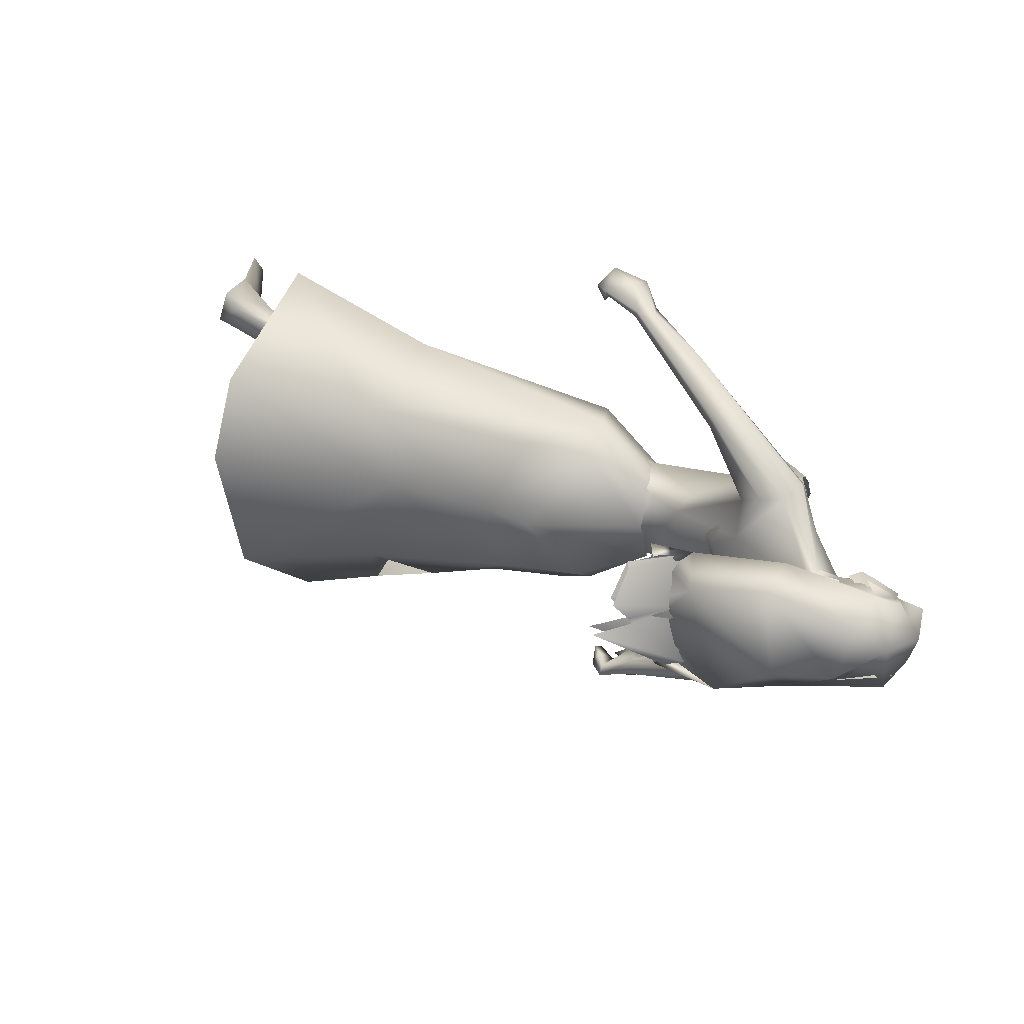
<metadata>
{"format":"obj","ext":"obj","renderer":"f3d","projection":"perspective","resolution":1024,"background":"white","views":[{"elev":27.9,"azim":-115.3,"up":"+Y"}]}
</metadata>
<code>
o saree_Cylinder
v -0.6931 -0.04956 0.3325
v -0.9774 -0.5834 0.06048
v -1.157 0.06498 -0.2984
v -1.101 0.3086 -0.2098
v -1.762 0.02251 0.9326
v -1.931 -0.1542 0.7833
v -1.696 -0.2068 0.7844
v -1.79 -0.2912 0.6748
v -1.777 0.02256 0.3868
v -1.809 0.2304 0.5191
v -1.692 0.2362 0.8697
v -1.663 0.02084 0.8665
v -1.821 -0.1464 0.8475
v -1.885 -0.251 0.7216
v -1.963 -0.182 0.6241
v -1.943 0.02432 0.459
v -1.983 0.2424 0.6534
v -1.886 0.2999 0.7485
v -1.963 0.1399 0.8841
v -1.897 0.1111 0.9452
v -1.876 0.02695 0.9726
v -1.893 -0.09805 0.9544
v -1.964 -0.1217 0.877
v -2.048 -0.1217 0.8312
v -2.071 0.003209 0.7934
v -2.048 0.1061 0.8306
v -2.268 0.03655 1.246
v -2.261 0.05111 1.282
v -2.273 -0.05567 1.271
v -1.913 -0.1205 0.9663
v -1.87 -0.08193 0.9688
v -1.755 -0.2472 0.8968
v -1.702 -0.1331 0.9428
v -1.573 -0.3338 0.5142
v -0.83 -0.4817 0.315
v -1.61 -0.09468 0.8517
v -0.7826 0.1322 0.2234
v -0.7268 0.02755 0.2751
v -1.612 0.08959 0.8569
v -0.7042 -0.08913 0.3011
v -1.224 -0.3277 0.6385
v -1.207 -0.1545 0.6508
v -1.345 -0.3557 0.4793
v -1.341 -0.44 0.3883
v -1.25 0.2096 0.5106
v -1.415 -0.274 0.1445
v -0.9984 0.07267 0.4178
v -1.035 -0.3603 0.3587
v -1.137 -0.5265 0.2667
v -1.086 -0.3712 -0.2007
v -0.9474 0.5724 0.09538
v -0.9268 -0.1069 0.4684
v -1.101 0.04234 0.5635
v -0.7096 0.07798 0.3056
v -1.433 0.2697 0.6508
v -1.359 -0.2626 0.6069
v -1.768 -0.2087 0.4637
v -1.553 0.04871 0.1601
v -1.414 0.2779 0.1326
v -1.346 0.4193 0.3761
v -1.391 -0.2191 0.6882
v -1.22 -0.04838 0.622
v -1.17 0.09606 0.6078
v -1.341 0.002255 0.6752
v -1.197 -0.4066 0.3036
v -2.368 -0.2137 1.131
v -2.25 -0.1996 1.116
v -2.252 0.207 1.11
v -2.349 -0.1914 1.051
v -2.282 0.1632 1.005
v -2.337 0.213 1.104
v -2.381 -0.1779 0.9383
v -2.305 -0.152 0.9218
v -2.337 0.08997 0.8677
v -2.384 0.1711 0.9272
v -2.384 -0.1047 0.8668
v -2.337 -0.08595 0.8771
v -2.386 0.09793 0.8592
v -2.368 -0.003752 0.8915
v -2.341 0.001311 0.8909
v -2.237 0.2243 1.201
v -2.298 -0.2171 1.212
v -2.314 -0.1169 1.264
v -2.317 0.1326 1.252
v -2.332 -0.1989 1.213
v -2.329 0.2043 1.222
v -2.16 -0.1384 1.19
v -2.159 0.1346 1.201
v -2.183 0.000501 1.216
v -2.186 0.1827 1.14
v -2.155 0.06917 1.205
v -2.239 -0.1176 1.298
v -2.249 -0.07715 1.269
v -2.223 -0.2122 1.218
v -2.251 0.1033 1.277
v -2.239 0.1326 1.294
v -2.25 0.1912 1.24
f 18 20 11
f 15 14 24
f 12 5 13
f 16 15 24
f 60 18 11
f 59 10 18
f 34 8 57
f 58 9 59
f 7 13 8
f 8 14 57
f 57 15 9
f 10 9 17
f 10 17 18
f 13 5 21
f 20 21 5
f 6 13 22
f 18 17 26
f 6 23 24
f 31 30 32
f 32 30 23
f 32 14 8
f 45 55 39
f 11 12 39
f 12 13 7
f 5 33 41
f 54 63 53
f 52 53 64
f 33 32 43
f 48 52 56
f 12 53 39
f 59 60 51
f 11 20 12
f 52 1 53
f 64 53 12
f 2 40 52
f 54 37 47
f 3 58 4
f 50 58 3
f 12 36 62
f 62 61 56
f 46 44 57
f 12 62 64
f 47 45 63
f 50 49 46
f 32 8 34
f 21 31 33
f 32 6 14
f 51 60 45
f 35 49 2
f 2 49 50
f 51 47 37
f 73 67 69
f 94 82 66
f 81 68 71
f 71 70 74
f 68 70 71
f 73 69 72
f 77 73 72
f 80 77 76
f 78 74 80
f 81 97 88
f 96 97 84
f 28 95 27
f 66 82 85
f 81 71 86
f 28 27 91
f 88 95 28
f 93 92 87
f 27 93 89
f 92 94 87
f 94 67 87
f 68 81 90
f 90 81 88
f 67 94 66
f 94 92 83
f 92 93 83
f 93 87 89
f 96 95 88
f 14 13 6
f 16 25 17
f 58 57 9
f 18 19 20
f 17 25 26
f 42 41 35
f 63 54 47
f 50 46 58
f 63 45 39
f 38 54 53
f 40 1 52
f 64 62 52
f 4 59 51
f 45 60 55
f 46 57 58
f 93 27 29
f 75 74 78
f 14 6 24
f 25 16 24
f 55 60 11
f 60 59 18
f 9 10 59
f 13 14 8
f 14 15 57
f 15 16 9
f 9 16 17
f 22 13 21
f 23 6 22
f 19 18 26
f 33 31 32
f 6 32 23
f 55 11 39
f 36 12 7
f 42 5 41
f 41 33 43
f 52 62 56
f 53 63 39
f 20 5 12
f 1 38 53
f 48 2 52
f 58 59 4
f 36 61 62
f 44 34 57
f 49 65 46
f 65 44 46
f 43 32 44
f 32 34 44
f 5 21 33
f 47 51 45
f 35 41 49
f 41 43 49
f 43 44 49
f 67 66 69
f 75 71 74
f 76 77 72
f 79 80 76
f 79 78 80
f 97 96 88
f 97 81 84
f 81 86 84
f 95 96 84
f 27 95 84
f 27 89 91
f 91 88 28
f 82 94 83
f 85 82 83
f 93 29 83
f 29 27 83
o body.001_omino.012
v -1.733 -0.001956 0.7621
v -1.87 -0.003144 0.6411
v -1.832 0.2083 0.7897
v -1.835 -0.2112 0.797
v -1.722 0.1901 0.8083
v -1.743 -0.1885 0.8231
v -1.938 0.2032 0.7245
v -1.94 -0.1965 0.7333
v -1.808 0.06493 0.9132
v -1.832 -0.06831 0.9304
v -1.861 0.08488 0.5463
v -1.91 -0.09768 0.6416
v -1.78 0.2007 0.5986
v -1.731 0.1289 0.517
v -1.747 -0.1396 0.532
v -1.687 -0.04904 0.804
v -1.582 0.09525 0.5098
v -1.593 -0.1157 0.512
v -1.371 -0.2997 0.4716
v -1.332 0.2139 0.5114
v -1.374 0.1519 0.501
v -1.363 -0.1865 0.4981
v -1.392 -0.173 0.4188
v -1.258 0.2422 0.4019
v -1.111 0.2401 0.1185
v -1.103 -0.2901 0.129
v -1.232 0.3095 0.1584
v -1.23 -0.3531 0.1639
v -0.4695 0.4095 0.1293
v -0.4652 -0.5378 0.1942
v -0.7309 0.3638 -0.1205
v -0.726 -0.4359 -0.0671
v -0.8051 0.4214 -0.07856
v -0.4425 0.3682 0.1023
v -0.745 0.4606 -0.09414
v -0.74 -0.5277 -0.04046
v -0.5004 0.4728 0.09005
v -0.7937 0.3495 -0.0847
v -0.6692 0.4687 -0.003206
v -0.6703 -0.5368 0.06647
v -0.6457 0.3385 -0.01422
v -0.655 -0.4092 0.04062
v -0.7916 0.3376 -0.009457
v -0.779 -0.4064 0.03599
v -0.4483 -0.4186 0.1701
v -2.013 0.06651 0.7619
v -2.021 -0.08263 0.7763
v -2.461 -0.1588 1.157
v -2.516 0.2744 0.9398
v -2.524 -0.2719 0.939
v -2.489 -0.2695 1.11
v -2.142 0.07227 0.8801
v -2.158 0.1263 0.9271
v -2.152 -0.1273 0.9286
v -2.204 0.1709 1.1
v -2.19 -0.1724 1.124
v -2.468 0.1382 0.8943
v -2.467 -0.1396 0.8935
v -2.51 0.07487 1.153
v -2.617 -0.04104 1.146
v -2.541 0.1384 1.129
v -2.646 0.07877 1.07
v -2.633 -0.07841 1.091
v -2.635 -0.07292 1.011
v -2.425 0.2323 0.9333
v -2.429 -0.2385 0.9312
v -1.929 0.1369 0.9169
v -2.144 -0.07044 0.8847
v -2.428 -0.001151 0.897
v -2.626 0.02644 1.153
v -1.756 -0.7155 0.9795
v -1.733 0.6731 0.9764
v -1.755 0.6865 0.916
v -1.73 0.6647 0.8311
v -1.742 -0.732 0.9479
v -1.736 -0.6969 0.935
v -1.754 -0.7005 0.838
v -1.721 0.6393 0.8499
v -1.746 -0.6625 0.9714
v -1.708 0.5999 0.9823
v -1.771 -0.7253 0.8206
v -1.778 -0.7533 0.9328
v -1.681 -0.7344 0.9173
v -1.64 0.6681 0.924
v -1.696 -0.7711 0.8968
v -1.654 0.7054 0.9031
v -1.653 -0.6848 0.8648
v -1.617 0.6155 0.8717
v -1.634 -0.7065 0.9003
v -1.596 0.6366 0.9061
v -1.657 0.6584 0.8405
v -1.711 -0.6739 0.8485
v -1.677 0.6084 0.8577
v -1.697 0.6372 0.9444
v -1.7 0.6709 0.9567
v -1.646 0.6449 0.9301
v -1.669 -0.7234 0.9457
v -1.628 0.6576 0.9523
v -1.685 -0.7107 0.9227
v -1.694 -0.7255 0.8331
v -2.883 0.001083 1.219
v -2.984 -0.06634 1.142
v -2.984 0.0677 1.141
v -2.854 -0.02371 1.193
v -2.854 0.0257 1.193
v -2.818 0.00014 1.263
v -2.896 -0.08487 1.18
v -2.897 0.08669 1.18
v -3.008 0.000719 1.155
v -2.84 -0.0962 1.164
v -2.84 0.09796 1.163
v -2.785 -0.01651 1.245
v -2.692 -0.03512 1.216
v -2.684 0.01657 1.236
v -2.706 -0.07748 1.089
v -2.708 0.07677 1.099
v -2.843 -0.1221 1.026
v -2.844 0.1228 1.026
v -2.752 0.03547 1.228
v -2.784 -0.1115 1.052
v -2.784 0.1124 1.048
v -2.671 0.00298 1.179
v -2.695 0.03783 1.02
v -2.73 -0.03138 0.9858
v -2.673 -0.05003 1.025
v -2.821 -0.08347 0.9129
v -2.821 0.08376 0.9124
v -2.834 -4.7e-05 0.8857
v -2.921 -0.1237 1.024
v -2.922 0.1243 1.024
v -2.956 -0.05837 0.9093
v -2.941 0.08616 0.9178
v -2.989 -0.04167 0.9984
v -2.98 0.06899 1.003
v -2.409 -0.2105 1.116
v -2.359 0.211 1.159
v -1.881 0.003923 0.9713
v -1.96 -0.01346 1.031
v -1.96 0.04467 1.013
v -1.94 0.004994 1.032
v -2.24 -0.1315 1.282
v -2.245 -0.1358 1.281
v -2.228 -0.0458 1.246
v -2.182 0.1734 1.172
v -2.24 0.1352 1.279
v -2.232 0.04466 1.245
v -2.245 0.1363 1.279
v -1.682 0.04133 0.8006
v -2.166 0.06436 1.201
v -2.158 -0.1107 1.201
v -2.153 0.09423 1.167
v -2.013 0.1145 0.8109
v -2.029 -0.1102 0.8202
v -1.919 -0.1266 0.9267
v -2.262 -0.002541 1.204
v -2.22 0.00056 1.194
v -2.16 -0.1361 1.188
v -2.163 0.1366 1.186
v -2.154 -0.07877 1.174
v -2.237 0.2213 1.186
v -2.232 -0.2171 1.193
v -2.253 -0.4164 0.921
v -2.156 -0.4444 0.9525
v -2.2 -0.4286 1.007
v -2.236 -0.461 1.031
v -2.54 -0.3088 1.064
v -2.217 -0.5221 0.9346
v -2.109 -0.5771 0.9759
v -2.293 -0.4484 0.9122
v -2.237 0.3931 0.9267
v -2.148 0.4095 0.962
v -2.139 0.4262 1.004
v -2.274 0.4291 0.9167
v -2.209 0.443 1.035
v -2.078 0.5458 0.981
v -2.189 0.4983 0.9395
v -1.888 -0.6805 0.9293
v -1.86 -0.6724 0.9601
v -1.836 -0.641 0.9535
v -1.861 -0.638 0.888
v -1.871 -0.6794 0.8814
v -1.869 0.622 0.9334
v -1.805 0.6083 0.9745
v -1.836 0.6238 0.8895
v -1.805 0.5781 0.9593
v -1.819 0.6036 0.8892
v -0.8212 -0.4778 -0.009594
v -0.838 -0.4796 0.06321
v -0.7495 -0.4472 0.08231
v -0.8398 0.4149 0.02997
v -0.93 0.393 0.01784
v -0.7665 0.3792 0.01224
v -1.274 -0.2362 0.3659
v -1.432 -0.2547 0.3183
v -1.298 -0.2669 0.4337
v -1.428 -0.3103 0.3402
v -1.317 -0.36 0.3144
v -1.31 0.1706 0.3677
v -1.421 0.2249 0.3194
v -1.415 0.2806 0.3407
v -1.328 0.2754 0.4471
v -1.323 0.3204 0.3284
v -2.385 -0.2468 1.019
v -2.57 -0.2848 0.9983
v -2.382 0.2361 1.02
v -2.392 0.2214 1.084
v -2.482 0.2755 1.11
v -2.538 0.3057 1.07
v -2.561 0.2882 0.991
v -2.463 0.1547 1.16
v -2.534 -0.1367 1.123
v -2.474 0.00142 1.122
v -2.486 -0.06088 1.158
v -2.398 0.049 1.195
v -2.319 0.2032 1.215
v -2.324 -0.2007 1.214
v -2.351 0.000205 1.179
v -2.345 -0.1232 1.235
v -2.361 -0.03354 1.216
v -2.345 0.05322 1.239
f 287 299 298
f 129 284 125
f 141 129 290
f 292 286 141
f 141 139 129
f 116 285 286
f 298 299 102
f 107 292 119
f 298 102 117
f 116 292 107
f 299 297 100
f 105 293 294
f 297 296 110
f 112 291 105
f 164 100 249
f 102 100 164
f 251 101 103
f 251 250 101
f 143 99 109
f 98 245 234
f 234 113 98
f 102 164 106
f 249 104 108
f 250 144 109
f 104 110 111
f 110 104 100
f 108 111 114
f 109 112 105
f 109 99 115
f 245 118 106
f 114 98 99
f 98 115 99
f 101 116 103
f 98 295 118
f 98 113 120
f 296 124 122
f 295 98 114
f 291 115 123
f 132 130 288
f 299 124 297
f 293 125 294
f 142 286 127
f 286 142 141
f 262 275 276
f 136 138 128
f 134 131 136
f 129 133 284
f 127 286 137
f 134 126 131
f 131 140 138
f 315 316 313
f 240 253 316
f 304 307 303
f 307 304 158
f 257 152 233
f 303 152 302
f 153 232 300
f 266 259 277
f 266 278 264
f 265 275 262
f 268 269 303
f 261 276 260
f 272 305 271
f 270 267 146
f 267 268 302
f 306 270 146
f 301 161 147
f 146 154 306
f 236 164 248
f 250 249 143
f 236 253 235
f 235 253 107
f 107 256 153
f 162 150 149
f 163 155 165
f 154 149 165
f 304 305 159
f 148 308 160
f 263 160 161
f 162 302 152
f 163 151 153
f 169 170 279
f 151 251 153
f 275 168 176
f 278 179 274
f 137 285 133
f 179 182 180
f 176 173 174
f 175 191 177
f 278 178 182
f 183 169 192
f 173 180 174
f 198 201 209
f 183 170 169
f 197 189 184
f 184 189 186
f 179 172 168
f 191 192 193
f 169 177 195
f 192 169 195
f 193 192 195
f 173 176 196
f 193 177 191
f 186 197 184
f 185 188 187
f 182 178 197
f 188 171 183
f 181 175 190
f 180 186 189
f 180 182 186
f 187 183 181
f 175 171 190
f 197 178 189
f 190 171 188
f 204 198 199
f 200 198 205
f 206 199 198
f 198 200 206
f 207 201 198
f 202 198 203
f 207 209 201
f 203 208 202
f 216 208 203
f 216 209 211
f 207 204 226
f 205 208 227
f 226 214 207
f 208 205 198
f 214 226 228
f 208 213 218
f 207 214 217
f 210 212 219
f 277 176 174
f 177 282 283
f 177 280 282
f 174 178 277
f 279 273 272
f 279 170 281
f 275 274 179
f 283 171 175
f 168 275 179
f 177 283 175
f 221 212 217
f 226 204 199
f 205 227 200
f 224 215 218
f 229 227 224
f 228 229 224
f 225 223 228
f 221 225 220
f 221 223 225
f 200 231 230
f 217 223 221
f 224 218 220
f 200 227 231
f 230 231 228
f 159 306 220
f 227 229 231
f 207 212 210
f 208 211 213
f 210 209 207
f 216 211 208
f 222 160 212
f 159 220 213
f 160 157 212
f 219 157 167
f 167 213 219
f 212 221 222
f 220 222 221
f 160 308 157
f 155 161 220
f 220 154 166
f 255 248 152
f 309 167 310
f 177 169 280
f 285 284 133
f 285 137 286
f 132 287 136
f 134 289 126
f 289 134 136
f 131 289 140
f 289 131 126
f 136 287 289
f 234 106 236
f 311 312 307
f 145 148 232
f 145 232 313
f 258 313 232
f 153 258 232
f 307 312 233
f 152 303 233
f 130 128 135
f 130 132 128
f 253 256 107
f 236 248 253
f 235 234 237
f 237 234 236
f 236 235 237
f 156 167 309
f 152 164 150
f 256 240 247
f 253 240 256
f 255 241 244
f 239 258 254
f 246 244 243
f 317 243 244
f 314 252 317
f 252 314 316
f 240 316 239
f 239 316 315
f 270 281 283
f 149 150 249
f 163 147 155
f 146 162 154
f 243 252 253
f 252 243 317
f 243 253 246
f 253 252 316
f 246 253 248
f 312 257 233
f 261 260 300
f 300 260 259
f 280 271 269
f 273 281 270
f 267 283 282
f 274 265 264
f 124 299 288
f 275 265 274
f 280 269 282
f 279 272 280
f 124 130 135
f 288 130 124
f 122 135 295
f 121 295 289
f 298 121 289
f 232 148 261
f 120 119 290
f 121 117 295
f 163 259 147
f 147 266 301
f 263 262 148
f 313 316 310
f 271 304 303
f 273 306 305
f 316 314 309
f 158 156 311
f 148 145 308
f 307 233 303
f 294 285 116
f 138 140 128
f 101 294 116
f 111 296 114
f 112 115 291
f 251 103 107
f 108 99 143
f 125 284 294
f 117 102 106
f 103 116 107
f 113 107 119
f 98 120 115
f 295 117 118
f 114 122 295
f 115 120 123
f 120 290 123
f 297 124 296
f 293 291 125
f 138 136 131
f 139 142 137
f 139 137 129
f 142 127 137
f 128 132 136
f 129 137 133
f 128 140 135
f 141 142 139
f 259 260 277
f 269 271 303
f 272 273 305
f 263 264 265
f 263 265 262
f 301 264 263
f 301 266 264
f 162 267 302
f 155 166 165
f 235 107 234
f 305 306 159
f 277 276 176
f 283 281 171
f 173 172 180
f 191 181 192
f 181 183 192
f 175 181 191
f 183 171 170
f 190 188 185
f 190 185 187
f 172 173 196
f 176 168 194
f 168 172 194
f 172 196 194
f 196 176 194
f 193 195 177
f 186 182 197
f 187 188 183
f 174 180 189
f 187 181 190
f 178 174 189
f 216 203 209
f 215 227 208
f 212 207 217
f 215 208 218
f 211 210 219
f 213 211 219
f 218 213 220
f 178 278 277
f 281 170 171
f 214 223 217
f 226 199 230
f 199 206 230
f 228 226 230
f 210 211 209
f 167 159 213
f 212 157 219
f 156 158 167
f 222 161 160
f 158 159 167
f 161 222 220
f 310 157 308
f 144 250 143
f 106 164 236
f 309 314 311
f 308 145 310
f 167 157 310
f 315 313 239
f 257 312 244
f 258 239 313
f 317 244 312
f 241 257 244
f 152 257 241
f 234 245 106
f 234 107 113
f 153 256 254
f 150 164 249
f 250 149 249
f 165 149 250
f 151 165 250
f 250 251 151
f 256 247 254
f 258 153 254
f 280 272 271
f 268 282 269
f 260 276 277
f 273 279 281
f 290 119 292
f 121 298 117
f 232 261 300
f 163 300 259
f 306 273 270
f 271 305 304
f 309 311 156
f 311 317 312
f 311 314 317
f 123 129 125
f 129 123 290
f 290 292 141
f 292 116 286
f 299 100 102
f 297 110 100
f 101 105 294
f 296 111 110
f 291 293 105
f 100 104 249
f 250 105 101
f 144 143 109
f 143 249 108
f 105 250 109
f 108 104 111
f 99 108 114
f 112 109 115
f 118 117 106
f 245 98 118
f 113 119 120
f 114 296 122
f 125 291 123
f 287 132 288
f 261 262 276
f 278 266 277
f 302 268 303
f 267 162 146
f 161 155 147
f 164 152 248
f 251 107 153
f 154 162 149
f 151 163 165
f 166 154 165
f 158 304 159
f 263 148 160
f 301 263 161
f 150 162 152
f 300 163 153
f 280 169 279
f 276 275 176
f 172 179 180
f 179 278 182
f 203 198 209
f 204 207 198
f 202 208 198
f 223 214 228
f 227 215 224
f 225 228 224
f 225 224 220
f 206 200 230
f 231 229 228
f 306 154 220
f 166 155 220
f 241 255 152
f 240 239 238
f 247 240 238
f 248 255 244
f 242 248 244
f 238 239 254
f 247 238 254
f 248 242 244
f 246 248 244
f 267 270 283
f 268 267 282
f 278 274 264
f 299 287 288
f 122 124 135
f 135 140 295
f 295 140 289
f 287 298 289
f 148 262 261
f 259 266 147
f 145 313 310
f 310 316 309
f 307 158 311
f 284 285 294
o hair.003_omino.013
v -2.636 -0.01293 0.6926
v -2.605 0.1649 0.75
v -2.881 -0.09731 0.9487
v -2.82 0.1432 1.024
v -2.553 0.1666 0.7021
v -2.87 0.04581 0.9129
v -2.922 0.08281 0.9807
v -2.525 -0.1884 0.6309
v -2.655 0.1453 0.8833
v -2.622 -0.1834 0.719
v -2.732 -0.1737 0.8614
v -2.445 -0.05987 0.4213
v -2.46 -0.05086 0.5461
v -2.453 0.02352 0.4853
v -2.489 -0.009833 0.5164
v -2.452 -0.1107 0.5324
v -2.441 0.1241 0.543
v -2.504 0.1617 0.6166
v -2.944 0.03825 0.9972
v -2.9 -0.03671 0.9422
v -2.79 -0.1565 0.9403
v -2.917 -0.08239 0.9836
v -2.649 0.1114 0.6338
v -2.575 0.1901 0.6853
v -2.649 -0.1178 0.7029
v -2.555 0.1044 0.688
v -2.717 -0.193 0.689
v -2.895 -0.06299 0.7685
v -2.791 -0.1927 0.8841
v -2.756 0.1983 0.8855
v -2.703 -0.1314 0.8056
v -2.63 0.1146 0.853
v -2.813 0.1596 0.7817
v -2.488 -0.06591 0.6112
v -2.549 -0.1516 0.6164
v -2.418 0.04946 0.6275
v -2.446 -0.02315 0.604
v -2.492 0.1324 0.6032
v -2.573 -0.1101 0.6717
v -2.51 -0.1468 0.6224
v -2.484 -0.1195 0.5984
v -2.423 0.1341 0.6368
v -2.525 0.02738 0.5565
v -2.556 -0.1454 0.6598
v -2.835 -0.0962 1.09
v -2.818 -0.1088 1.115
v -2.832 -0.08262 1.119
v -2.892 -0.07241 1.185
v -2.796 -0.1622 1.033
v -2.929 -0.04698 1.213
v -2.918 0.0981 1.164
v -2.955 0.002628 1.224
v -2.931 0.05032 1.246
v -2.921 0.08422 1.147
v -2.853 0.1446 1.095
v -2.503 -0.05736 0.6051
v -2.425 0.1584 0.6301
v -2.49 0.1014 0.5978
v -2.517 -0.1948 0.6017
v -3.009 0.007225 1.181
v -2.997 0.08178 0.9673
v -2.986 -0.06467 0.9137
v -3.052 0.0275 1.042
v -2.876 -0.124 1.103
v -2.897 0.1075 1.101
v -2.966 0.1105 1.14
v -2.995 -0.0647 1.159
v -2.653 0.1172 0.7113
v -2.711 0.01634 0.7302
v -2.633 0.1626 0.7312
v -2.58 0.02215 0.6508
v -2.558 0.1766 0.698
v -2.879 0.04573 0.8928
v -2.89 -0.1012 0.9277
v -2.914 0.1114 0.9626
v -2.559 -0.1963 0.6375
v -2.688 0.1504 0.8711
v -2.645 -0.1763 0.7182
v -2.745 -0.1735 0.8316
v -2.497 -0.05095 0.5318
v -2.495 0.02327 0.4707
v -2.528 -0.01015 0.5042
v -2.493 -0.05945 0.4063
v -2.479 0.1233 0.5254
v -2.467 0.1418 0.5325
v -2.95 0.0382 0.98
v -2.907 -0.03655 0.9233
v -2.812 0.1261 0.995
v -2.812 -0.1651 0.9209
v -2.924 -0.08244 0.9654
v -2.785 -0.09633 1.199
v -2.738 -0.09351 1.093
v -2.845 -0.1241 1.146
v -2.99 -0.06866 1.137
v -2.878 -0.0847 1.195
v -2.917 -0.1164 1.119
v -2.758 -0.157 1.127
v -2.741 -0.1132 1.019
v -2.828 -0.1541 1.072
v -2.848 -0.1637 1.151
v -2.89 -0.1089 1.008
v -3.008 -0.09375 1.103
v -2.758 0.1055 1.102
v -2.741 0.09688 1.16
v -2.826 0.1172 1.149
v -2.94 0.077 1.132
v -2.839 0.09849 1.093
v -2.928 0.1214 1.154
v -2.816 -0.113 1.08
v -2.692 -0.05686 0.8999
v -2.836 -0.1445 1.006
v -2.885 -0.1442 0.973
v -2.998 -0.09328 1.057
v -2.969 -0.1535 1.103
v -2.969 0.1561 1.05
f 318 330 332
f 327 330 318
f 339 338 320
f 318 337 320
f 326 321 319
f 322 331 334
f 333 329 327
f 335 322 334
f 324 336 323
f 345 379 350
f 340 354 373
f 340 373 344
f 385 343 341
f 350 341 340
f 342 348 346
f 340 345 350
f 348 381 346
f 385 341 347
f 347 382 349
f 344 373 351
f 353 360 354
f 359 353 340
f 341 343 375
f 341 355 374
f 367 381 362
f 376 358 357
f 362 363 364
f 370 371 368
f 370 368 377
f 382 368 372
f 369 370 377
f 377 367 369
f 381 366 362
f 352 361 344
f 347 432 383
f 352 344 376
f 382 383 368
f 380 378 379
f 346 431 380
f 384 380 431
f 380 377 383
f 380 383 432
f 432 347 378
f 386 388 389
f 319 324 323
f 387 392 386
f 388 397 399
f 395 397 388
f 390 404 386
f 395 386 404
f 391 406 396
f 394 392 387
f 389 388 398
f 412 410 409
f 392 403 390
f 392 394 405
f 417 416 415
f 413 410 411
f 419 418 416
f 424 422 421
f 430 429 428
f 425 422 423
f 428 427 426
f 381 384 431
f 332 322 318
f 318 322 319
f 318 323 337
f 327 318 320
f 320 328 327
f 324 319 321
f 322 332 331
f 327 329 330
f 325 333 327
f 345 340 344
f 341 350 347
f 346 345 344
f 379 345 346
f 378 347 350
f 340 353 354
f 342 361 356
f 344 358 376
f 340 341 359
f 341 374 359
f 367 364 365
f 377 384 367
f 384 381 367
f 368 383 377
f 384 377 380
f 346 381 431
f 380 432 378
f 386 395 388
f 388 399 398
f 395 400 397
f 393 400 395
f 389 401 402
f 407 406 391
f 411 410 412
f 423 422 424
f 338 328 320
f 379 378 350
f 344 342 346
f 349 385 347
f 358 344 351
f 355 341 375
f 364 367 362
f 361 342 344
f 382 347 383
f 379 346 380
f 387 386 389
f 318 319 323
f 392 390 386
f 391 395 404
f 395 391 396
f 401 389 398
f 408 412 409
f 414 417 415
f 417 419 416
f 420 424 421
f 426 430 428

</code>
